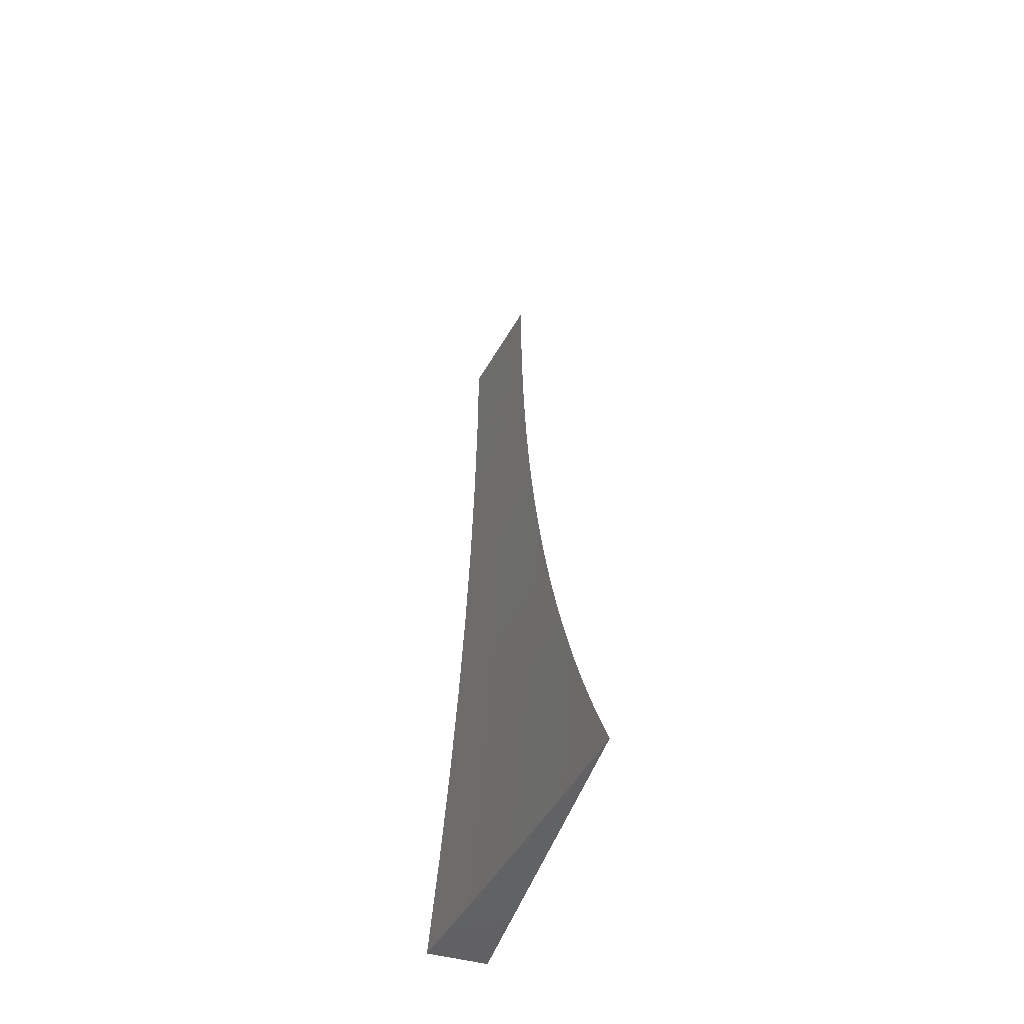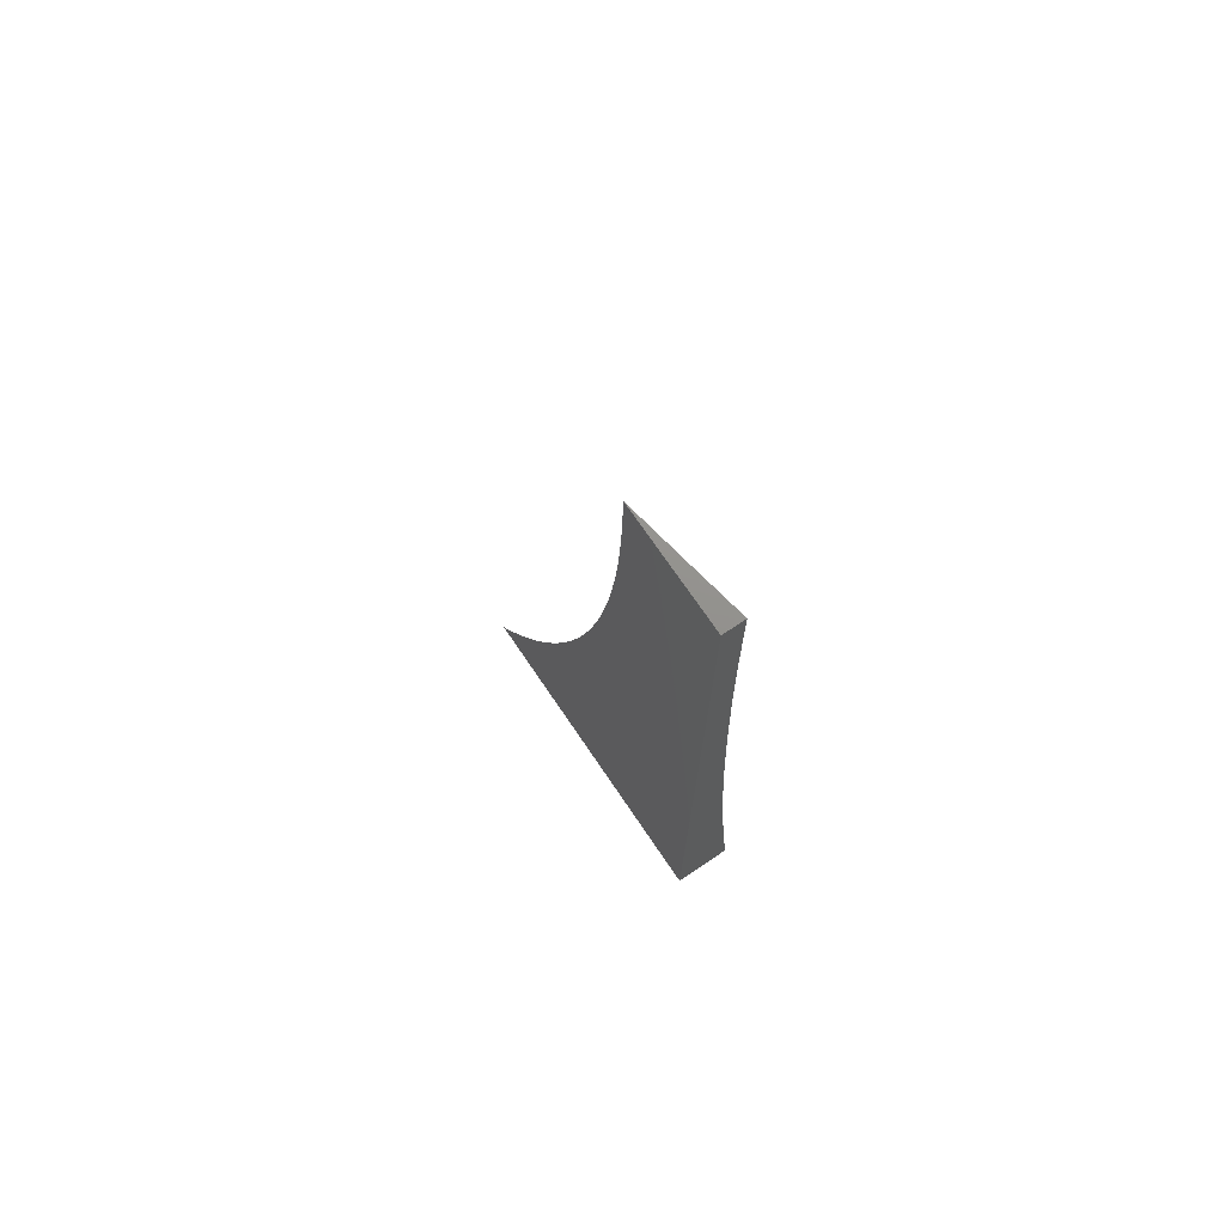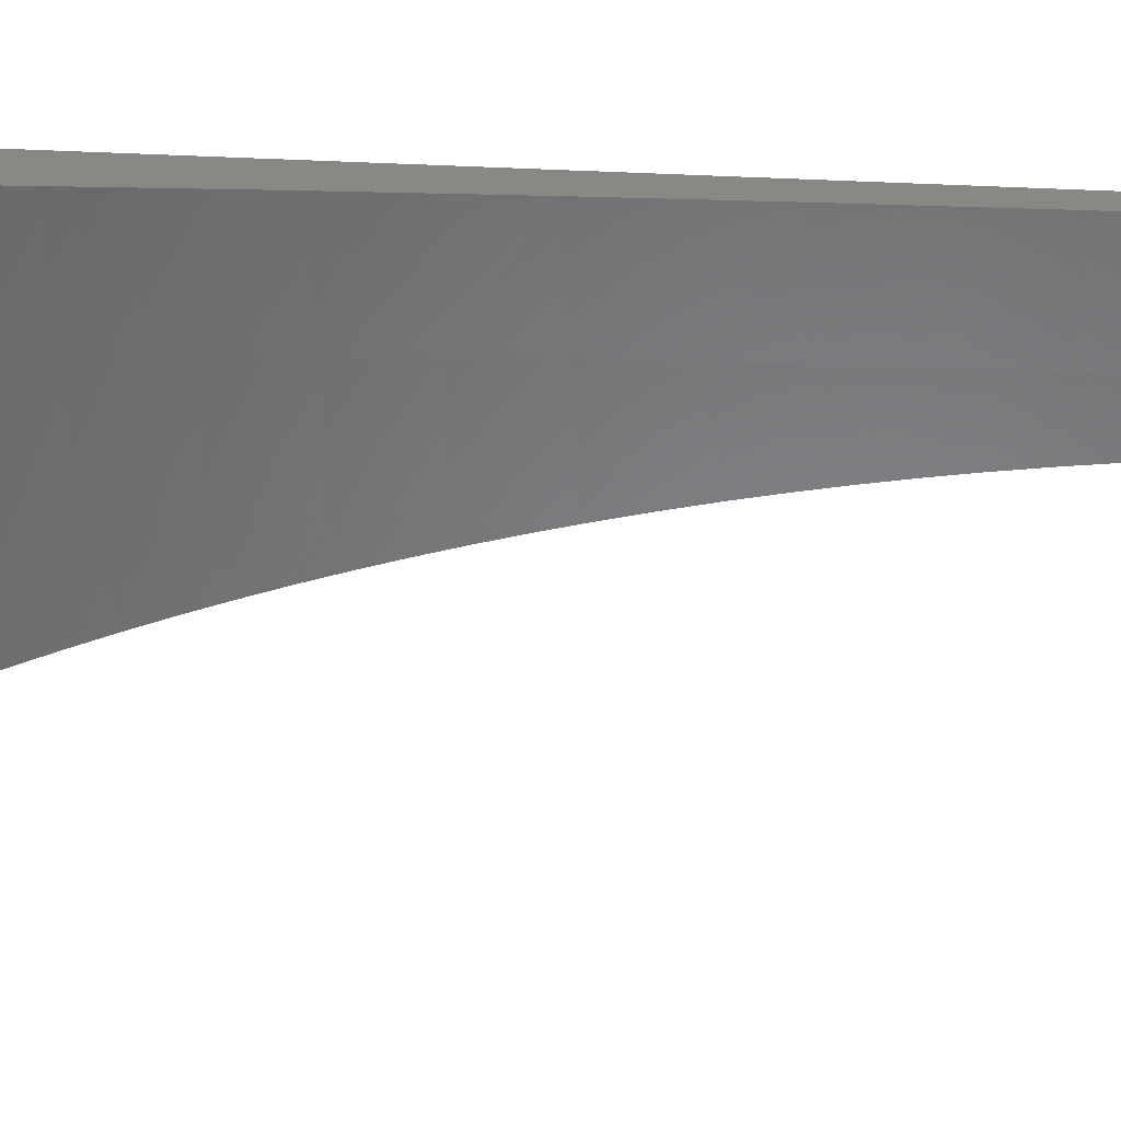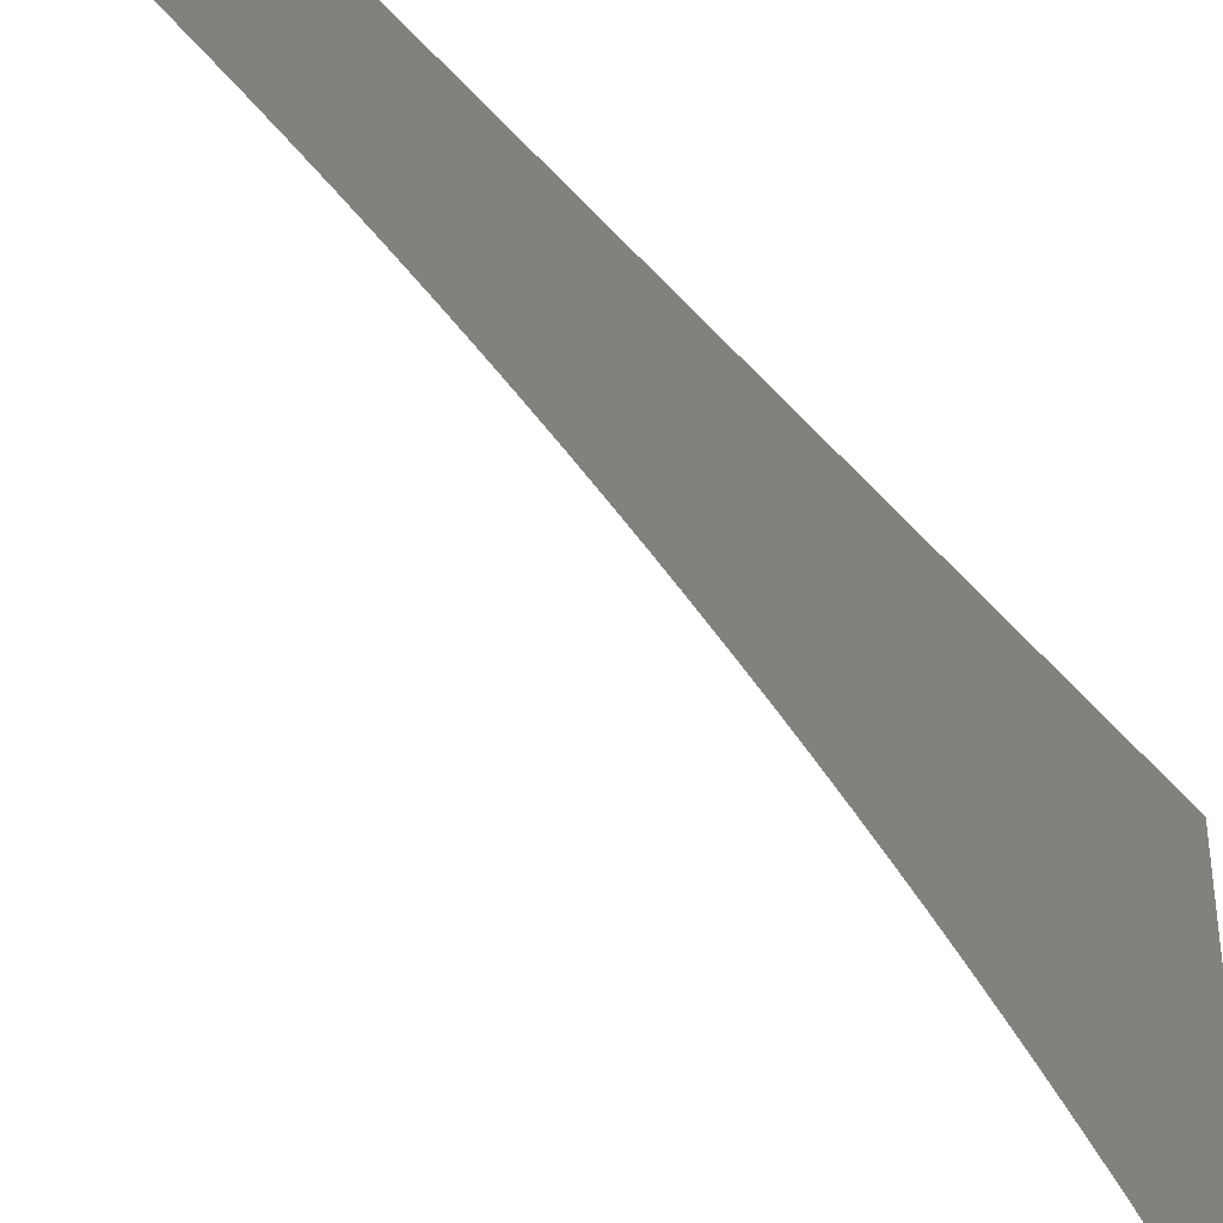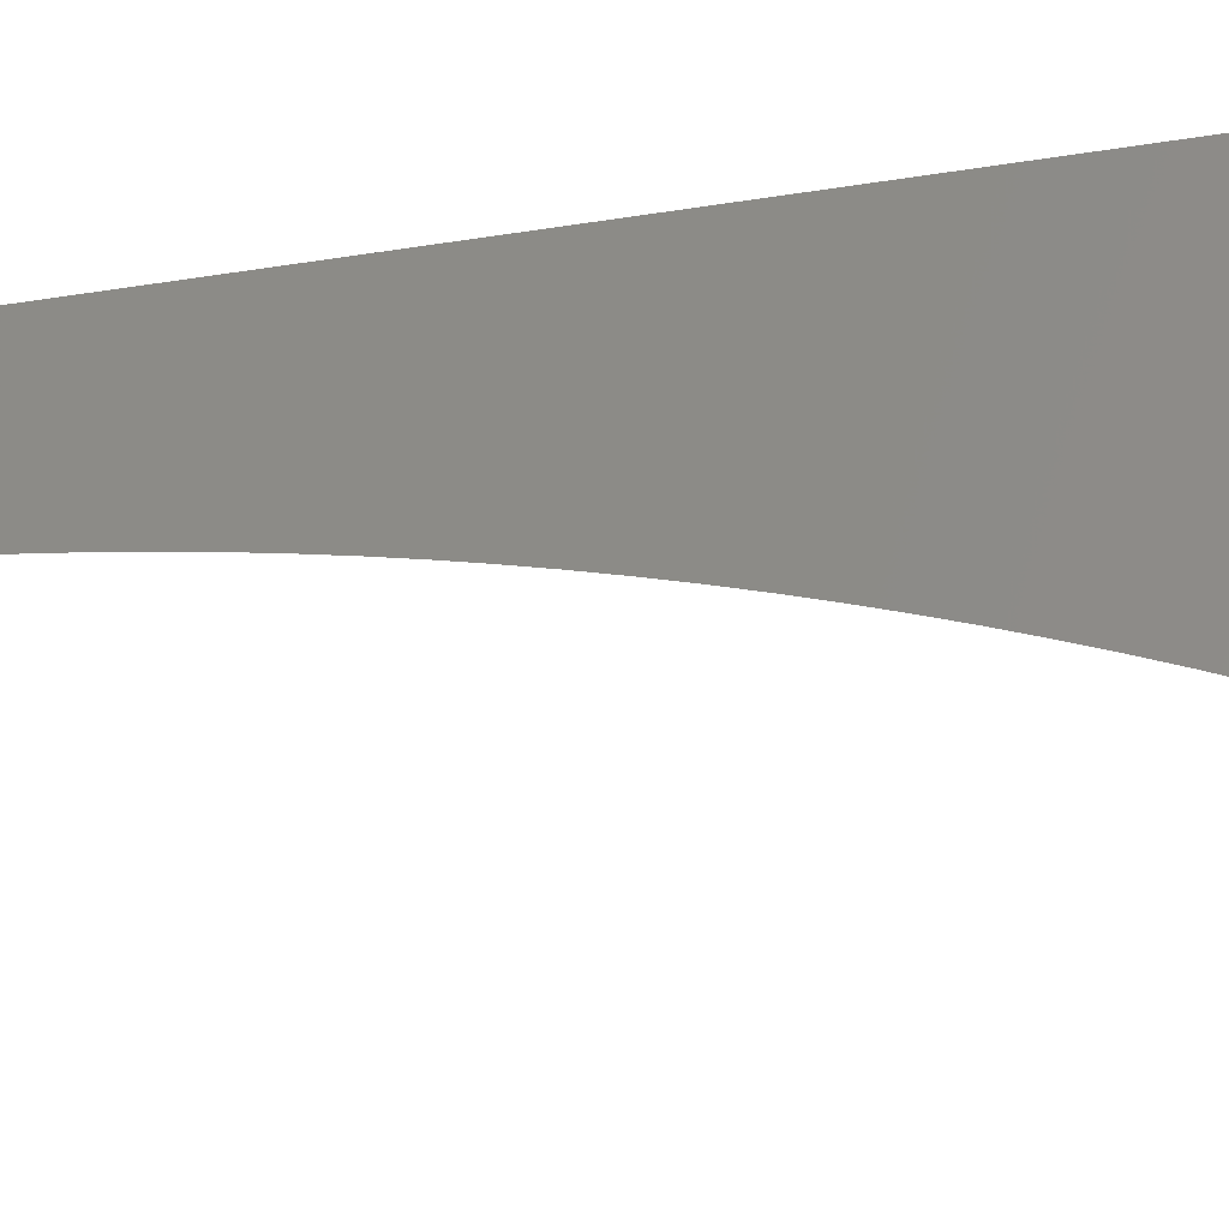
<metadata>
{"format":"stl","ext":"stl","renderer":"f3d","projection":"perspective","resolution":1024,"background":"white","views":[{"elev":-47.5,"azim":-17.4,"up":"+Z"},{"elev":72.1,"azim":145.9,"up":"+Z"},{"elev":26.2,"azim":-83.9,"up":"+Y"},{"elev":-42.2,"azim":36.6,"up":"+Y"},{"elev":-30.1,"azim":103.7,"up":"+Y"}]}
</metadata>
<code>
# stl→obj: 74 verts, 144 faces
v 10.94 2 -0.8752
v 10.93 2 -1
v 10.96 1.904 -0.9367
v 10.95 1.903 -1
v 10.97 1.806 -1
v 10.97 1.807 -0.9367
v 10.98 1.709 -1
v 10.99 1.71 -0.9367
v 11 1.642 -0.9424
v 11 1.657 -0.9133
v 11 1.611 -1
v 11 1.627 -0.9713
v 11 1.671 -0.8839
v 10.99 1.71 -0.8734
v 10.98 1.808 -0.8734
v 10.98 1.808 -0.8103
v 10.97 1.905 -0.8103
v 10.97 1.906 -0.7473
v 10.95 2 -0.7504
v 10.97 1.907 -0.6843
v 10.96 2 -0.6255
v 10.98 1.907 -0.6215
v 10.98 1.908 -0.5588
v 10.99 1.81 -0.6215
v 11 1.81 -0.5588
v 11 1.787 -0.5796
v 11 1.796 -0.5482
v 11 1.685 -0.8544
v 11 1.698 -0.8246
v 11 1.711 -0.8103
v 11 1.711 -0.7946
v 11 1.723 -0.7644
v 11 1.735 -0.734
v 10.99 1.809 -0.7473
v 11 1.747 -0.7035
v 10.99 1.809 -0.6843
v 11 1.757 -0.6727
v 11 1.768 -0.6419
v 11 1.778 -0.6108
v 11 1.804 -0.5167
v 11 1.811 -0.4962
v 10.98 1.908 -0.4962
v 10.98 1.909 -0.4338
v 10.97 2 -0.5005
v 10.97 2 -0.3754
v 10.99 1.909 -0.3714
v 10.99 1.909 -0.3092
v 11 1.844 -0.3251
v 11 1.849 -0.2928
v 11 1.812 -0.4851
v 11 1.82 -0.4533
v 11 1.826 -0.4214
v 11 1.833 -0.3894
v 11 1.839 -0.3573
v 11 1.853 -0.2604
v 10.99 1.91 -0.2471
v 10.97 2 -0.2503
v 10.99 1.91 -0.1851
v 10.98 2 -0.1252
v 10.99 1.91 -0.1233
v 10.99 1.91 -0.06158
v 11 1.867 -0.0978
v 11 1.869 -0.06521
v 11 1.857 -0.228
v 11 1.86 -0.1955
v 11 1.863 -0.1629
v 11 1.865 -0.1304
v 11 1.869 -0.0326
v 10.99 1.935 0
v 10.98 2 0
v 11 1.87 0
v 10.96 1.905 -0.8734
v 11 2 0
v 11 2 -1
f 1 2 3
f 3 2 4
f 3 4 5
f 3 5 6
f 6 5 7
f 6 7 8
f 8 7 9
f 8 9 10
f 11 12 7
f 7 12 9
f 10 13 8
f 8 13 14
f 8 14 15
f 15 14 16
f 15 16 17
f 17 16 18
f 17 18 19
f 19 18 20
f 19 20 21
f 21 20 22
f 21 22 23
f 23 22 24
f 23 24 25
f 25 24 26
f 25 26 27
f 13 28 14
f 14 28 29
f 14 29 30
f 30 29 31
f 30 31 32
f 32 33 30
f 30 33 34
f 30 34 16
f 16 34 18
f 33 35 34
f 34 35 36
f 34 36 20
f 20 36 22
f 35 37 36
f 36 37 38
f 36 38 24
f 24 38 39
f 24 39 26
f 27 40 25
f 25 40 41
f 25 41 42
f 42 41 43
f 42 43 44
f 44 43 45
f 45 43 46
f 45 46 47
f 47 46 48
f 47 48 49
f 40 50 41
f 41 50 51
f 41 51 52
f 41 52 43
f 43 52 53
f 43 53 46
f 46 53 54
f 46 54 48
f 49 55 47
f 47 55 56
f 47 56 57
f 57 56 58
f 57 58 59
f 59 58 60
f 59 60 61
f 61 60 62
f 61 62 63
f 55 64 56
f 56 64 58
f 64 65 58
f 58 65 66
f 58 66 60
f 60 66 67
f 60 67 62
f 63 68 61
f 61 68 69
f 61 69 70
f 68 71 69
f 70 59 61
f 57 45 47
f 42 44 23
f 23 44 21
f 19 1 17
f 17 1 72
f 17 72 15
f 15 72 6
f 15 6 8
f 72 1 3
f 72 3 6
f 34 20 18
f 24 22 36
f 25 42 23
f 30 16 14
f 71 68 73
f 73 68 63
f 73 63 62
f 62 67 73
f 73 67 66
f 73 66 65
f 65 64 73
f 73 64 55
f 73 55 49
f 49 48 73
f 73 48 74
f 74 48 54
f 74 54 53
f 53 52 74
f 74 52 51
f 74 51 50
f 50 40 74
f 74 40 27
f 74 27 26
f 26 39 74
f 74 39 38
f 74 38 37
f 37 35 74
f 74 35 33
f 74 33 32
f 32 31 74
f 74 31 29
f 74 29 28
f 28 13 74
f 74 13 10
f 74 10 9
f 9 12 74
f 74 12 11
f 11 7 74
f 74 7 5
f 74 5 4
f 4 2 74
f 70 69 73
f 73 69 71
f 2 1 74
f 74 1 19
f 74 19 21
f 21 44 74
f 74 44 45
f 74 45 57
f 74 57 73
f 73 57 59
f 73 59 70

</code>
